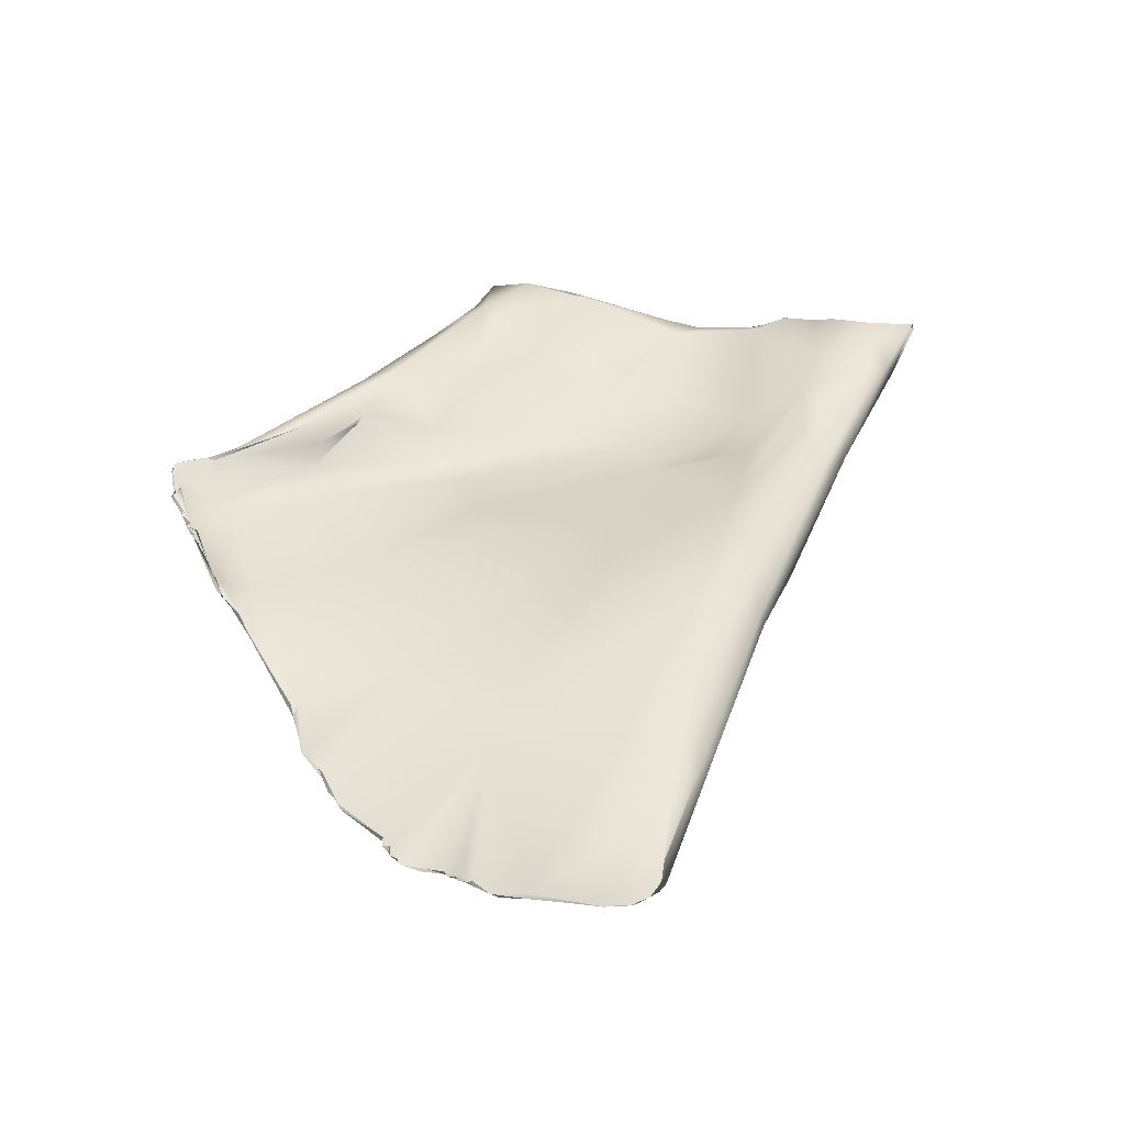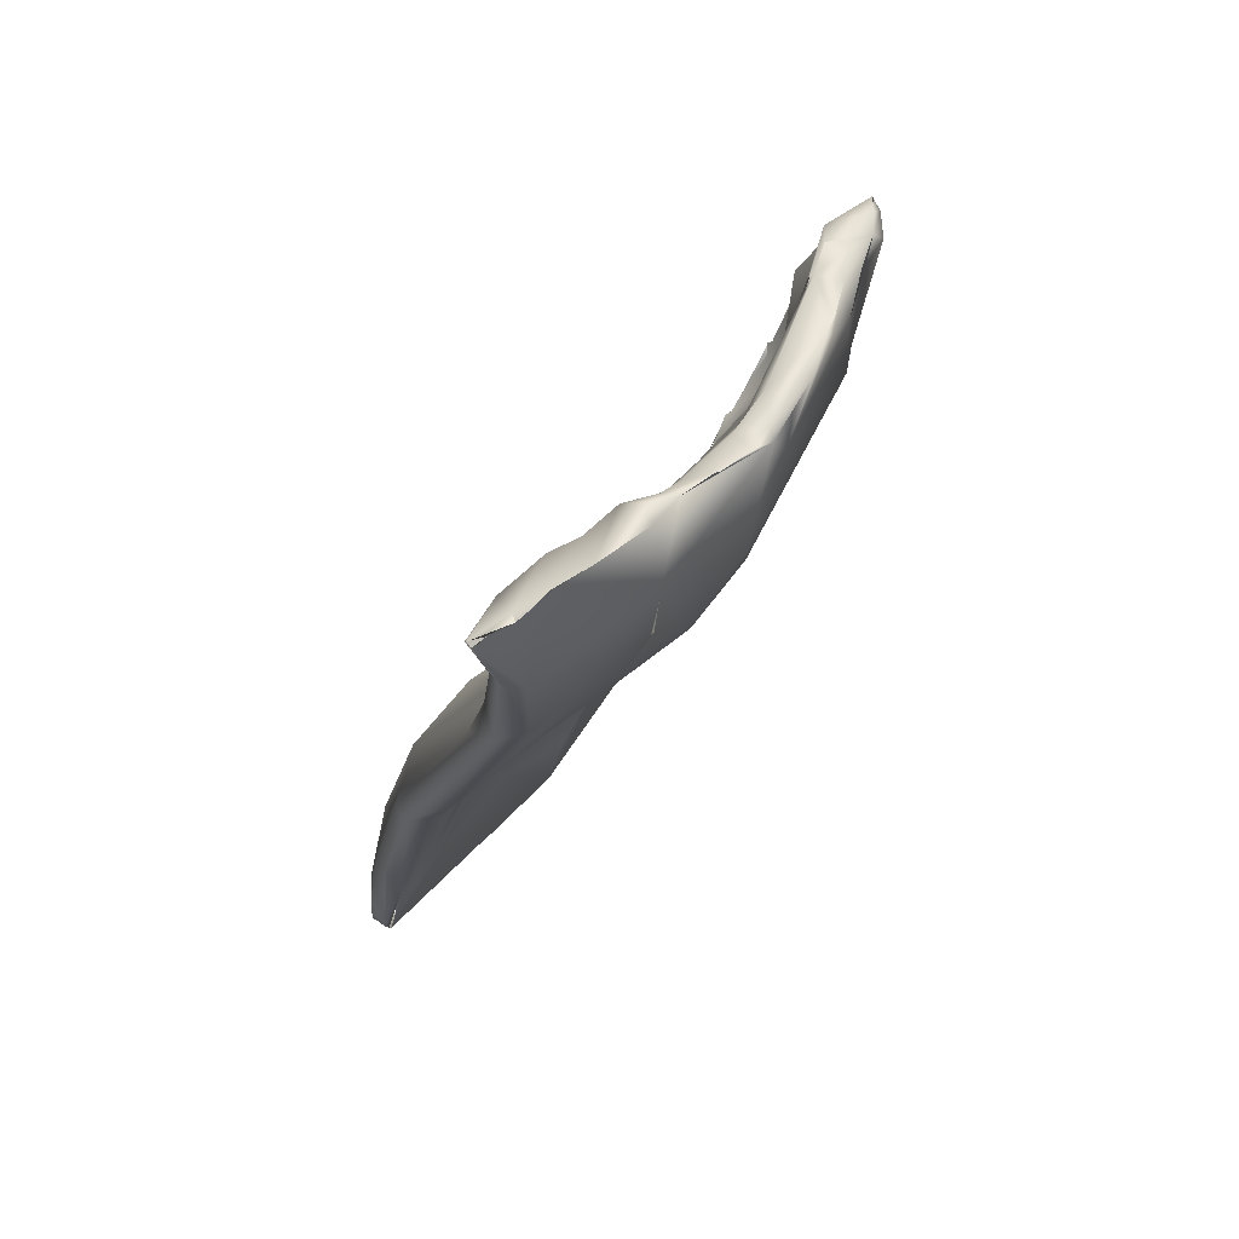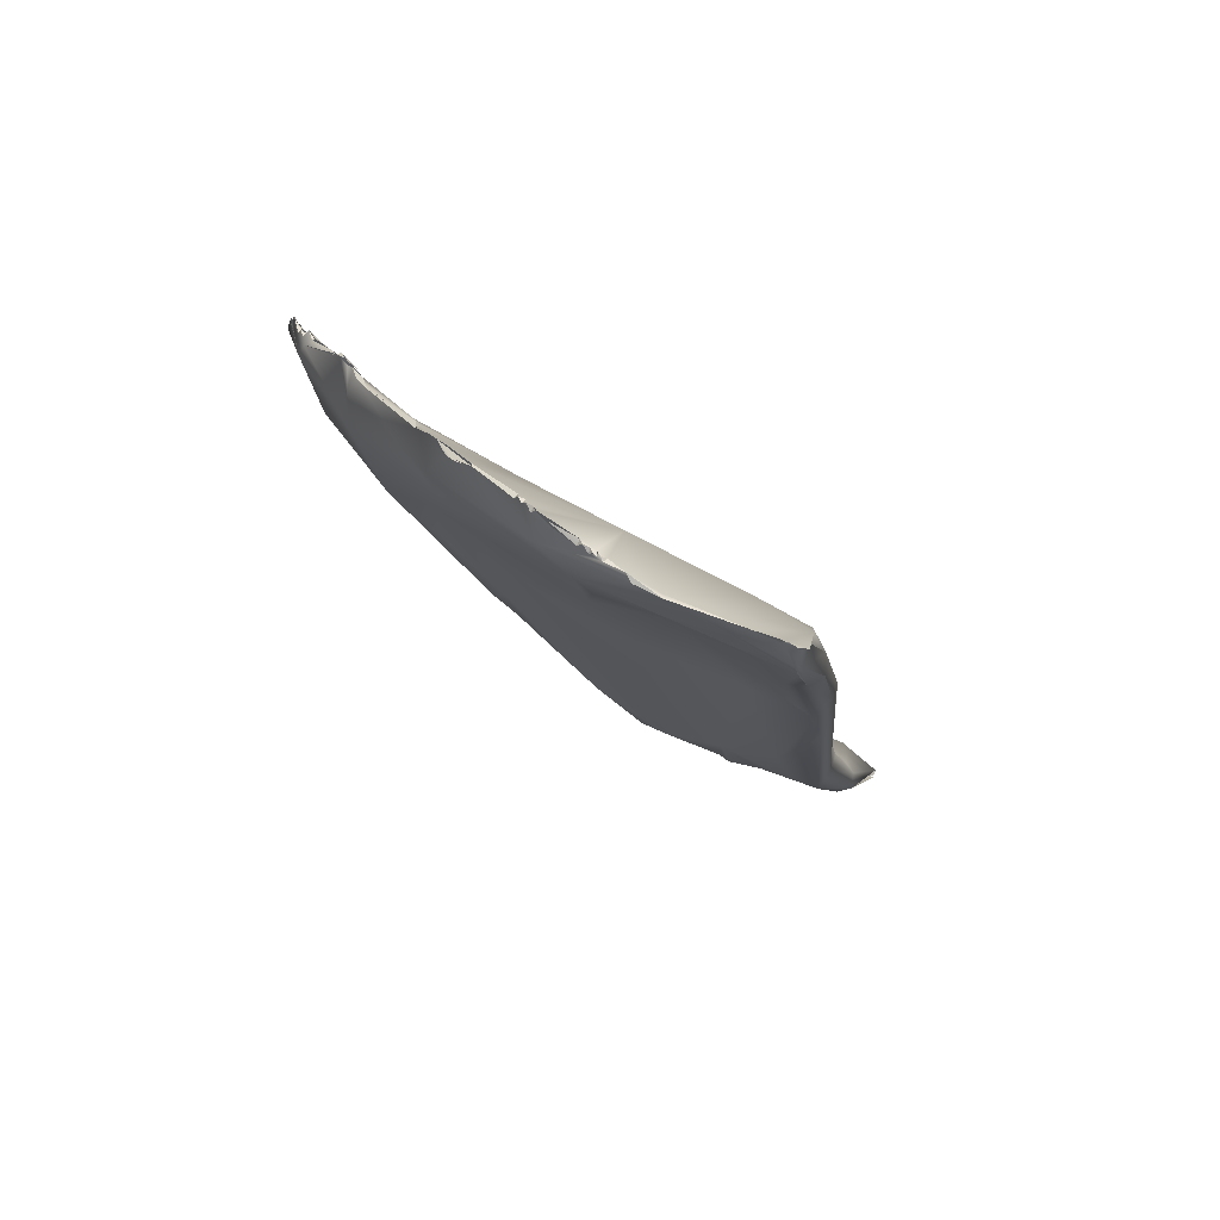
<metadata>
{"format":"obj","ext":"obj","renderer":"f3d","projection":"perspective","resolution":1024,"background":"white","views":[{"elev":-31.6,"azim":-118.9,"up":"+Z"},{"elev":-43.9,"azim":-8.1,"up":"+Y"},{"elev":-76.5,"azim":-154.1,"up":"+Z"}]}
</metadata>
<code>
o FJ1577.obj_grp1.474
v 0.03053 -0.5236 6.585
v 0.03056 -0.5186 6.578
v 0.03591 -0.578 6.692
v 0.03722 -0.5771 6.693
v 0.03509 -0.5772 6.692
v 0.03578 -0.5778 6.692
v 0.03727 -0.5771 6.693
v 0.03505 -0.5769 6.692
v 0.03851 -0.5727 6.683
v 0.0366 -0.5773 6.692
v 0.03524 -0.577 6.692
v 0.03709 -0.5771 6.694
v 0.0382 -0.5695 6.692
v 0.03762 -0.5426 6.622
v 0.03362 -0.539 6.616
v 0.03193 -0.5373 6.617
v 0.03847 -0.5568 6.655
v 0.0332 -0.5368 6.629
v 0.03497 -0.5282 6.589
v 0.03748 -0.5257 6.587
v 0.03912 -0.5387 6.645
v 0.03411 -0.5272 6.618
v 0.03223 -0.5284 6.591
v 0.03114 -0.5238 6.601
v 0.03223 -0.5284 6.591
v 0.0336 -0.5192 6.567
v 0.03429 -0.5184 6.566
v 0.03453 -0.5201 6.568
v 0.0313 -0.5174 6.569
v 0.0313 -0.5174 6.569
v 0.03587 -0.5141 6.591
v 0.03429 -0.514 6.563
v 0.0327 -0.5161 6.564
v 0.03354 -0.5144 6.563
v 0.03408 -0.5138 6.563
v 0.03279 -0.5159 6.564
v 0.03727 -0.5107 6.563
v 0.03721 -0.5108 6.563
v 0.04548 -0.503 6.566
v 0.03172 -0.5174 6.567
v 0.03158 -0.5172 6.566
v 0.04548 -0.5025 6.566
v 0.03993 -0.5755 6.684
v 0.04261 -0.5748 6.683
v 0.0446 -0.568 6.669
v 0.03904 -0.569 6.682
v 0.03976 -0.5736 6.694
v 0.04025 -0.575 6.694
v 0.04023 -0.5749 6.694
v 0.04023 -0.5749 6.694
v 0.04172 -0.5741 6.695
v 0.04356 -0.5722 6.696
v 0.04383 -0.5726 6.697
v 0.03924 -0.5637 6.668
v 0.04098 -0.5636 6.661
v 0.04531 -0.5585 6.677
v 0.04321 -0.5648 6.694
v 0.03836 -0.5482 6.631
v 0.04255 -0.5558 6.665
v 0.04763 -0.5556 6.654
v 0.04019 -0.5352 6.615
v 0.04262 -0.5326 6.62
v 0.04011 -0.5174 6.583
v 0.04812 -0.5203 6.632
v 0.05654 -0.4979 6.58
v 0.04817 -0.5136 6.598
v 0.04827 -0.4975 6.591
v 0.0527 -0.5628 6.677
v 0.05675 -0.5629 6.688
v 0.04687 -0.5634 6.696
v 0.04797 -0.5694 6.698
v 0.04786 -0.5637 6.667
v 0.04527 -0.5611 6.685
v 0.04587 -0.5511 6.663
v 0.05333 -0.5503 6.672
v 0.04714 -0.5464 6.66
v 0.04574 -0.5359 6.631
v 0.05382 -0.5417 6.661
v 0.04915 -0.5013 6.601
v 0.03727 -0.5107 6.563
v 0.04562 -0.5029 6.566
v 0.0485 -0.4996 6.566
v 0.05833 -0.4911 6.576
v 0.04847 -0.498 6.567
v 0.04847 -0.4995 6.566
v 0.04562 -0.5029 6.566
v 0.04847 -0.498 6.567
v 0.05422 -0.5638 6.699
v 0.05078 -0.5593 6.698
v 0.05318 -0.5612 6.7
v 0.05509 -0.558 6.698
v 0.05566 -0.5513 6.66
v 0.05964 -0.534 6.66
v 0.0554 -0.5193 6.642
v 0.05965 -0.4869 6.607
v 0.05678 -0.5047 6.596
v 0.05071 -0.4958 6.568
v 0.04847 -0.498 6.567
v 0.04996 -0.4958 6.569
v 0.05071 -0.4958 6.568
v 0.04847 -0.498 6.567
v 0.04996 -0.4958 6.569
v 0.0509 -0.4943 6.57
v 0.05071 -0.495 6.569
v 0.04996 -0.4958 6.569
v 0.05071 -0.495 6.569
v 0.05071 -0.4958 6.568
v 0.05043 -0.4952 6.569
v 0.05203 -0.4943 6.57
v 0.05091 -0.495 6.569
v 0.0509 -0.4943 6.57
v 0.05106 -0.495 6.569
v 0.05145 -0.4943 6.569
v 0.05145 -0.4943 6.569
v 0.0522 -0.4922 6.57
v 0.05145 -0.4936 6.57
v 0.05202 -0.4943 6.57
v 0.05145 -0.4943 6.569
v 0.05145 -0.4936 6.57
v 0.05215 -0.4928 6.57
v 0.05202 -0.4943 6.57
v 0.05145 -0.4936 6.57
v 0.05215 -0.4928 6.57
v 0.05215 -0.4928 6.57
v 0.05299 -0.4928 6.57
v 0.05299 -0.4928 6.57
v 0.05215 -0.4928 6.57
v 0.0522 -0.4922 6.57
v 0.05511 -0.4884 6.572
v 0.05299 -0.4928 6.57
v 0.0522 -0.4922 6.57
v 0.05572 -0.4866 6.572
v 0.05593 -0.4861 6.573
v 0.05708 -0.5591 6.676
v 0.05739 -0.5586 6.699
v 0.05793 -0.5571 6.676
v 0.06391 -0.5467 6.666
v 0.05784 -0.557 6.676
v 0.05593 -0.5561 6.697
v 0.0569 -0.5561 6.698
v 0.06108 -0.5552 6.7
v 0.05757 -0.5553 6.698
v 0.06777 -0.5495 6.7
v 0.06106 -0.5555 6.7
v 0.06333 -0.5435 6.681
v 0.06486 -0.5437 6.698
v 0.05798 -0.5222 6.633
v 0.06386 -0.5338 6.668
v 0.066 -0.5028 6.646
v 0.06031 -0.5104 6.62
v 0.06707 -0.4951 6.609
v 0.06791 -0.4859 6.632
v 0.05473 -0.4895 6.571
v 0.05672 -0.4867 6.573
v 0.05593 -0.4866 6.572
v 0.05668 -0.4867 6.573
v 0.05593 -0.4866 6.572
v 0.05593 -0.4861 6.573
v 0.05668 -0.4853 6.573
v 0.05668 -0.4867 6.573
v 0.05593 -0.4861 6.573
v 0.05668 -0.4853 6.573
v 0.05668 -0.4852 6.575
v 0.05668 -0.4853 6.573
v 0.05735 -0.4853 6.574
v 0.05668 -0.4852 6.575
v 0.05731 -0.4853 6.574
v 0.05668 -0.4853 6.573
v 0.05743 -0.4844 6.575
v 0.05731 -0.4853 6.574
v 0.05668 -0.4852 6.575
v 0.05743 -0.4844 6.576
v 0.05743 -0.4844 6.575
v 0.05743 -0.4844 6.575
v 0.05817 -0.4846 6.576
v 0.05817 -0.4846 6.576
v 0.05743 -0.4844 6.575
v 0.05743 -0.4844 6.576
v 0.05743 -0.4844 6.576
v 0.06191 -0.4792 6.582
v 0.05817 -0.4846 6.576
v 0.06191 -0.4792 6.582
v 0.06191 -0.4788 6.582
v 0.06191 -0.4792 6.582
v 0.05743 -0.4844 6.576
v 0.06191 -0.4788 6.582
v 0.06832 -0.5471 6.681
v 0.0699 -0.5473 6.697
v 0.06235 -0.5539 6.699
v 0.06327 -0.5481 6.7
v 0.06555 -0.5508 6.7
v 0.06555 -0.5508 6.7
v 0.06717 -0.5487 6.701
v 0.06681 -0.5426 6.702
v 0.06865 -0.5299 6.677
v 0.07163 -0.5059 6.641
v 0.07008 -0.4794 6.598
v 0.07703 -0.4677 6.625
v 0.06543 -0.4771 6.588
v 0.0642 -0.4779 6.585
v 0.0618 -0.4796 6.582
v 0.06414 -0.4767 6.588
v 0.06596 -0.4753 6.593
v 0.06532 -0.4771 6.588
v 0.06638 -0.4742 6.592
v 0.06986 -0.5455 6.702
v 0.07216 -0.5413 6.704
v 0.07099 -0.5343 6.667
v 0.06829 -0.5363 6.688
v 0.08031 -0.521 6.687
v 0.07356 -0.5353 6.705
v 0.0715 -0.528 6.705
v 0.07669 -0.5119 6.66
v 0.07403 -0.5185 6.69
v 0.07245 -0.526 6.706
v 0.07083 -0.5163 6.667
v 0.07192 -0.5256 6.705
v 0.07208 -0.5255 6.705
v 0.07361 -0.5042 6.657
v 0.07501 -0.506 6.68
v 0.07174 -0.4842 6.608
v 0.08179 -0.4836 6.652
v 0.08279 -0.471 6.645
v 0.07334 -0.4757 6.608
v 0.06827 -0.4736 6.598
v 0.06655 -0.474 6.592
v 0.06823 -0.4735 6.602
v 0.06874 -0.4732 6.599
v 0.06862 -0.4726 6.601
v 0.06876 -0.4734 6.599
v 0.06862 -0.4726 6.601
v 0.07459 -0.4671 6.614
v 0.06876 -0.4734 6.599
v 0.0759 -0.4654 6.619
v 0.07518 -0.4652 6.618
v 0.07433 -0.5355 6.705
v 0.07723 -0.529 6.702
v 0.0745 -0.5333 6.705
v 0.07598 -0.5265 6.706
v 0.07965 -0.5187 6.707
v 0.07839 -0.5231 6.705
v 0.08138 -0.5141 6.678
v 0.07486 -0.5114 6.695
v 0.07407 -0.5168 6.706
v 0.07386 -0.5205 6.706
v 0.0739 -0.5204 6.706
v 0.07981 -0.5123 6.707
v 0.07701 -0.5091 6.7
v 0.07979 -0.5156 6.708
v 0.0774 -0.4992 6.661
v 0.07632 -0.4994 6.668
v 0.07599 -0.4873 6.624
v 0.08107 -0.4993 6.658
v 0.0767 -0.4919 6.679
v 0.07971 -0.5008 6.692
v 0.07825 -0.4863 6.668
v 0.0798 -0.4865 6.676
v 0.08168 -0.4724 6.625
v 0.07867 -0.4852 6.665
v 0.08019 -0.4758 6.662
v 0.07837 -0.4663 6.62
v 0.08451 -0.4657 6.641
v 0.07459 -0.4671 6.614
v 0.07518 -0.4652 6.619
v 0.07609 -0.4651 6.619
v 0.07459 -0.4671 6.614
v 0.07609 -0.4637 6.62
v 0.07485 -0.4651 6.619
v 0.07645 -0.4627 6.622
v 0.07734 -0.4615 6.626
v 0.07609 -0.4637 6.62
v 0.07805 -0.4615 6.626
v 0.07683 -0.4631 6.622
v 0.07744 -0.4615 6.626
v 0.07744 -0.4617 6.623
v 0.07734 -0.4614 6.626
v 0.07833 -0.4612 6.626
v 0.07698 -0.4622 6.623
v 0.07829 -0.4622 6.626
v 0.07851 -0.4622 6.627
v 0.07882 -0.5229 6.706
v 0.08151 -0.5166 6.705
v 0.08464 -0.4953 6.673
v 0.08122 -0.5123 6.705
v 0.07982 -0.5129 6.708
v 0.08114 -0.5122 6.705
v 0.08201 -0.5106 6.701
v 0.0825 -0.4929 6.68
v 0.07979 -0.5085 6.701
v 0.07979 -0.5018 6.693
v 0.08525 -0.4864 6.652
v 0.08342 -0.4792 6.657
v 0.08878 -0.4709 6.654
v 0.08181 -0.4794 6.661
v 0.07802 -0.4863 6.668
v 0.08529 -0.4675 6.659
v 0.08586 -0.4621 6.654
v 0.0853 -0.4645 6.656
v 0.08532 -0.4619 6.654
v 0.08378 -0.4664 6.645
v 0.08548 -0.4629 6.645
v 0.08057 -0.459 6.633
v 0.08155 -0.4583 6.635
v 0.0838 -0.4586 6.637
v 0.07833 -0.4612 6.626
v 0.08128 -0.4588 6.636
v 0.0816 -0.4584 6.635
v 0.08206 -0.4582 6.635
v 0.08057 -0.459 6.633
v 0.08195 -0.4569 6.637
v 0.08242 -0.4578 6.638
v 0.08131 -0.458 6.635
v 0.08137 -0.4577 6.635
v 0.08131 -0.458 6.635
v 0.08137 -0.4577 6.635
v 0.0816 -0.4584 6.635
v 0.08203 -0.4569 6.637
v 0.08206 -0.4582 6.635
v 0.08203 -0.4569 6.637
v 0.08348 -0.4574 6.638
v 0.08281 -0.4573 6.638
v 0.08203 -0.4569 6.637
v 0.08239 -0.4577 6.638
v 0.08302 -0.4582 6.637
v 0.08265 -0.4577 6.638
v 0.08355 -0.4573 6.638
v 0.08265 -0.4577 6.638
v 0.08355 -0.4565 6.64
v 0.08355 -0.4573 6.638
v 0.08333 -0.4567 6.64
v 0.08265 -0.4577 6.638
v 0.08355 -0.4567 6.641
v 0.08355 -0.4565 6.64
v 0.08436 -0.456 6.646
v 0.08435 -0.4567 6.641
v 0.08355 -0.4565 6.64
v 0.08355 -0.4565 6.64
v 0.08355 -0.4567 6.641
v 0.0843 -0.4567 6.641
v 0.08352 -0.4571 6.641
v 0.08428 -0.4549 6.644
v 0.0843 -0.4567 6.641
v 0.08469 -0.4562 6.646
v 0.08447 -0.455 6.644
v 0.08609 -0.4599 6.642
v 0.0864 -0.4616 6.655
v 0.08682 -0.4612 6.655
v 0.08579 -0.4606 6.654
v 0.08499 -0.4546 6.649
v 0.08654 -0.4615 6.655
v 0.08564 -0.4622 6.654
v 0.08654 -0.4615 6.655
v 0.08579 -0.4606 6.654
v 0.08654 -0.4583 6.653
v 0.08449 -0.4547 6.643
v 0.08504 -0.4554 6.644
v 0.0846 -0.4562 6.646
v 0.08501 -0.4554 6.645
v 0.0843 -0.455 6.644
v 0.0843 -0.455 6.644
v 0.08501 -0.4554 6.645
v 0.08501 -0.4554 6.645
v 0.08524 -0.4554 6.644
v 0.08579 -0.4547 6.649
v 0.08504 -0.4546 6.649
v 0.08579 -0.4553 6.651
v 0.08501 -0.4554 6.645
v 0.08579 -0.455 6.651
v 0.08579 -0.455 6.651
v 0.08654 -0.4583 6.653
v 0.08579 -0.455 6.651
v 0.08721 -0.456 6.651
v 0.08579 -0.4547 6.649
f 1 24 2
f 5 6 7
f 13 8 11
f 14 58 15
f 17 18 16
f 16 15 55
f 16 55 17
f 19 20 14
f 19 14 15
f 18 21 22
f 15 23 19
f 16 18 24
f 18 22 24
f 1 25 16
f 16 25 15
f 16 24 1
f 27 19 26
f 26 1 29
f 1 26 25
f 23 26 19
f 19 28 20
f 2 30 1
f 31 2 24
f 24 22 31
f 32 26 33
f 32 33 34
f 41 35 36
f 2 35 41
f 37 35 2
f 38 27 32
f 27 38 39
f 40 26 29
f 26 40 33
f 27 26 32
f 39 28 27
f 42 2 31
f 43 45 44
f 13 9 8
f 8 43 10
f 8 9 43
f 3 43 44
f 3 44 4
f 11 12 47
f 13 11 47
f 49 47 12
f 50 51 47
f 51 52 47
f 4 44 48
f 9 46 54
f 9 55 43
f 54 55 9
f 43 55 45
f 9 13 46
f 13 73 46
f 56 46 73
f 57 73 13
f 57 13 47
f 55 54 17
f 56 59 54
f 54 46 56
f 58 55 15
f 55 58 45
f 54 59 17
f 60 58 14
f 59 18 17
f 21 18 59
f 21 59 74
f 14 20 61
f 61 62 14
f 61 20 62
f 20 63 62
f 20 28 63
f 63 28 65
f 67 42 31
f 44 53 48
f 45 68 44
f 68 69 44
f 70 47 52
f 70 57 47
f 53 44 69
f 52 71 70
f 45 58 72
f 45 72 68
f 57 70 73
f 58 60 72
f 56 74 59
f 73 75 56
f 56 76 74
f 14 77 60
f 74 76 21
f 14 62 77
f 62 66 77
f 22 21 64
f 63 66 62
f 22 79 31
f 22 64 79
f 65 66 63
f 42 37 2
f 80 42 81
f 28 39 65
f 39 82 65
f 82 83 65
f 31 79 67
f 81 42 84
f 85 86 87
f 69 88 53
f 73 70 89
f 71 89 70
f 71 90 89
f 88 90 71
f 60 92 72
f 92 68 72
f 73 89 139
f 89 90 91
f 60 77 92
f 56 75 76
f 75 78 76
f 93 76 78
f 76 93 21
f 21 93 94
f 64 21 94
f 64 94 95
f 66 65 96
f 95 79 64
f 97 82 98
f 99 100 101
f 83 82 97
f 102 103 104
f 105 106 107
f 97 108 109
f 112 103 113
f 108 114 109
f 109 83 97
f 42 67 84
f 67 102 84
f 102 67 103
f 115 103 67
f 113 103 116
f 116 103 115
f 117 118 119
f 120 121 122
f 115 123 116
f 124 125 109
f 83 109 125
f 126 127 128
f 129 130 131
f 115 67 132
f 132 67 133
f 79 95 67
f 69 68 134
f 88 135 90
f 69 135 88
f 134 92 136
f 92 134 68
f 134 136 138
f 136 137 69
f 134 138 69
f 73 139 75
f 89 91 139
f 135 91 90
f 139 91 140
f 141 142 91
f 143 144 135
f 141 91 135
f 136 92 137
f 75 139 145
f 142 139 140
f 146 145 139
f 78 75 93
f 92 77 147
f 93 75 145
f 93 145 148
f 66 147 77
f 66 150 147
f 94 93 149
f 96 150 66
f 94 149 152
f 65 150 96
f 153 83 125
f 153 154 83
f 154 153 155
f 156 157 158
f 159 160 161
f 162 133 163
f 133 67 163
f 154 164 165
f 154 165 83
f 166 167 168
f 169 170 171
f 172 173 163
f 163 67 172
f 175 165 174
f 176 177 178
f 179 180 181
f 175 83 165
f 83 175 182
f 95 183 67
f 184 185 186
f 67 183 172
f 69 137 187
f 143 135 69
f 187 143 69
f 188 143 187
f 190 142 141
f 139 142 190
f 190 146 139
f 191 141 189
f 191 190 141
f 144 143 192
f 190 191 193
f 190 193 194
f 146 190 194
f 195 145 146
f 92 147 137
f 145 195 148
f 93 148 149
f 196 147 150
f 150 151 196
f 94 152 95
f 150 65 151
f 83 197 65
f 151 65 197
f 95 152 198
f 199 83 182
f 83 199 197
f 183 95 202
f 200 201 203
f 200 203 204
f 202 95 205
f 192 143 193
f 206 143 188
f 206 188 207
f 194 193 207
f 143 207 193
f 187 137 208
f 209 195 146
f 187 210 188
f 194 212 146
f 194 207 211
f 137 147 196
f 137 196 208
f 208 196 213
f 212 214 146
f 215 194 211
f 215 212 194
f 195 216 148
f 209 214 195
f 146 214 209
f 212 215 218
f 219 149 148
f 195 214 216
f 148 216 219
f 219 216 250
f 214 220 216
f 196 151 252
f 197 221 151
f 151 221 252
f 219 152 149
f 152 219 222
f 222 223 152
f 221 197 224
f 197 225 224
f 197 199 226
f 227 228 205
f 95 227 205
f 197 226 225
f 229 230 227
f 231 232 233
f 234 224 225
f 198 227 95
f 198 235 227
f 229 227 235
f 187 208 210
f 188 236 207
f 207 236 211
f 188 237 236
f 238 215 211
f 236 237 239
f 211 236 239
f 213 210 208
f 238 239 215
f 240 215 239
f 241 240 239
f 241 239 237
f 210 213 242
f 212 217 214
f 214 217 243
f 218 244 217
f 218 215 244
f 246 244 215
f 240 245 215
f 240 246 245
f 217 244 243
f 243 244 248
f 249 244 246
f 247 248 244
f 220 251 216
f 214 243 220
f 213 252 253
f 219 250 222
f 250 216 251
f 251 220 254
f 254 220 248
f 220 243 248
f 196 252 213
f 254 256 251
f 254 248 255
f 254 255 257
f 256 254 260
f 252 221 258
f 221 224 258
f 234 261 224
f 152 223 262
f 229 235 263
f 264 265 266
f 265 264 267
f 235 198 270
f 234 271 261
f 198 272 270
f 198 262 272
f 271 273 261
f 274 269 268
f 261 273 275
f 276 277 278
f 237 188 210
f 237 210 281
f 282 281 242
f 281 282 240
f 242 281 210
f 242 283 282
f 240 249 246
f 244 249 247
f 284 286 247
f 285 284 247
f 240 282 284
f 282 287 284
f 283 287 282
f 240 284 249
f 284 285 249
f 242 213 253
f 287 283 288
f 289 290 248
f 289 286 287
f 247 289 248
f 286 289 247
f 255 248 290
f 289 288 255
f 287 288 289
f 253 291 242
f 256 292 250
f 250 251 256
f 283 293 288
f 288 257 255
f 252 258 291
f 252 291 253
f 250 292 222
f 259 292 256
f 294 259 295
f 259 294 292
f 294 256 260
f 296 288 293
f 222 292 223
f 294 260 297
f 254 257 298
f 288 296 257
f 296 298 257
f 224 261 258
f 254 298 260
f 260 298 299
f 261 275 258
f 152 262 198
f 300 262 223
f 292 300 223
f 279 280 302
f 304 305 306
f 262 303 272
f 304 258 275
f 307 308 309
f 310 303 311
f 303 262 311
f 316 317 318
f 306 319 304
f 304 319 320
f 321 322 323
f 325 326 324
f 327 328 329
f 331 332 333
f 330 311 334
f 343 334 311
f 304 320 335
f 335 320 336
f 337 338 339
f 340 341 342
f 330 334 344
f 242 291 283
f 283 291 293
f 293 291 258
f 294 297 292
f 300 292 301
f 262 300 301
f 293 258 345
f 292 297 301
f 346 298 296
f 347 296 293
f 311 262 343
f 258 304 345
f 301 343 262
f 301 348 349
f 297 348 301
f 293 345 372
f 298 350 299
f 351 352 353
f 354 353 352
f 335 355 345
f 345 304 335
f 345 355 356
f 357 358 359
f 355 360 356
f 360 361 356
f 362 343 349
f 301 349 343
f 345 363 364
f 365 366 367
f 349 348 368
f 354 369 353
f 370 372 371
f 371 372 373
f 345 364 372
f 372 347 293
f 347 372 370
l 312 313
l 314 315
l 110 111

</code>
